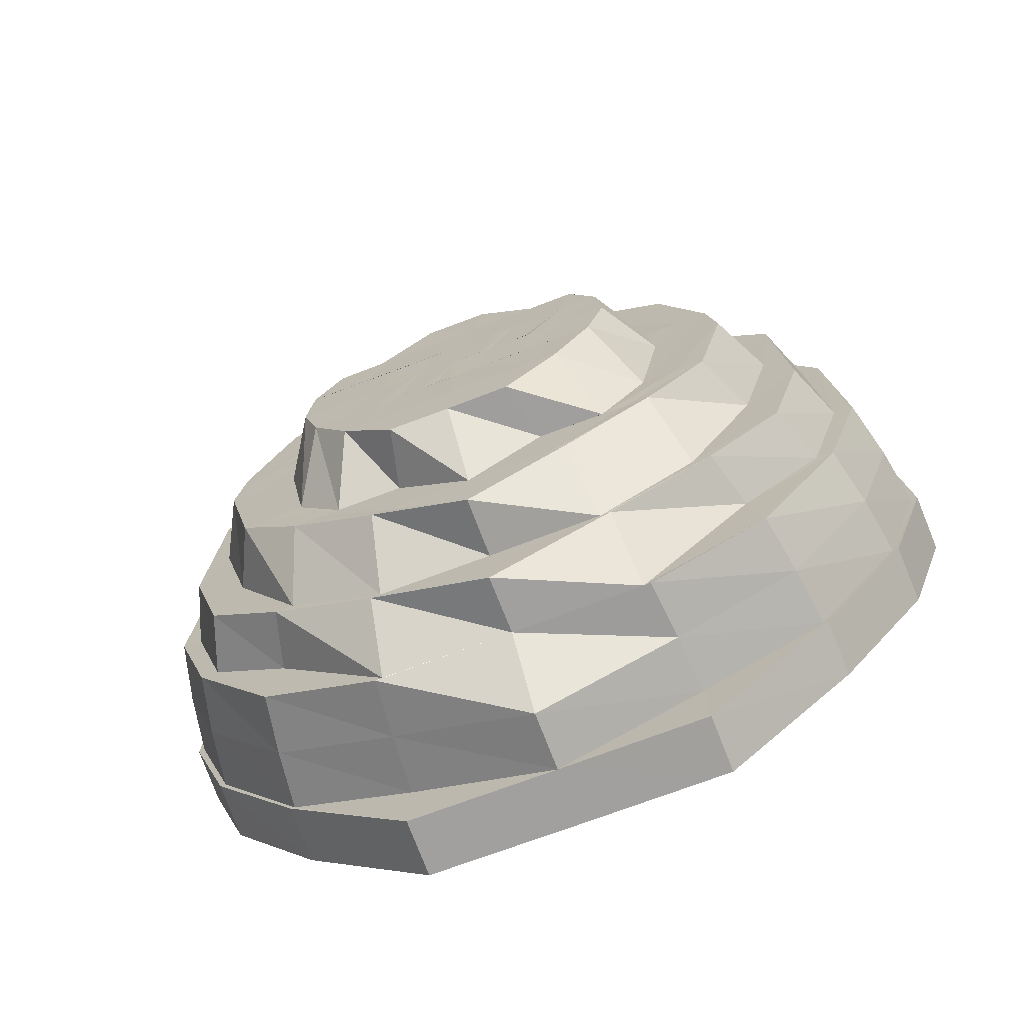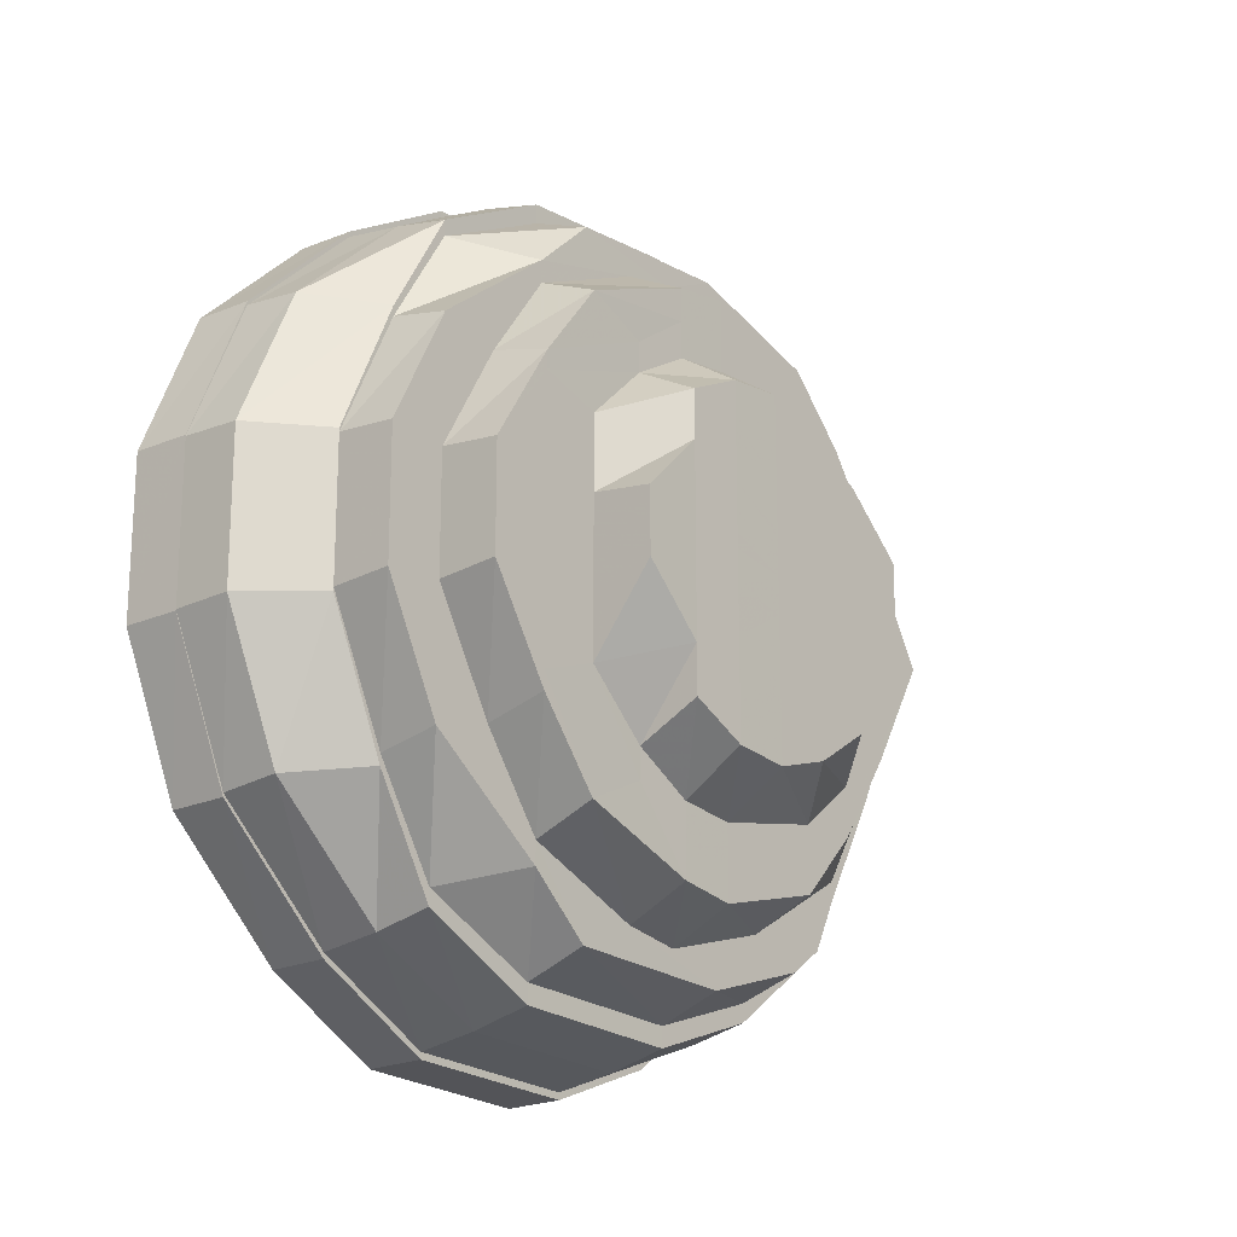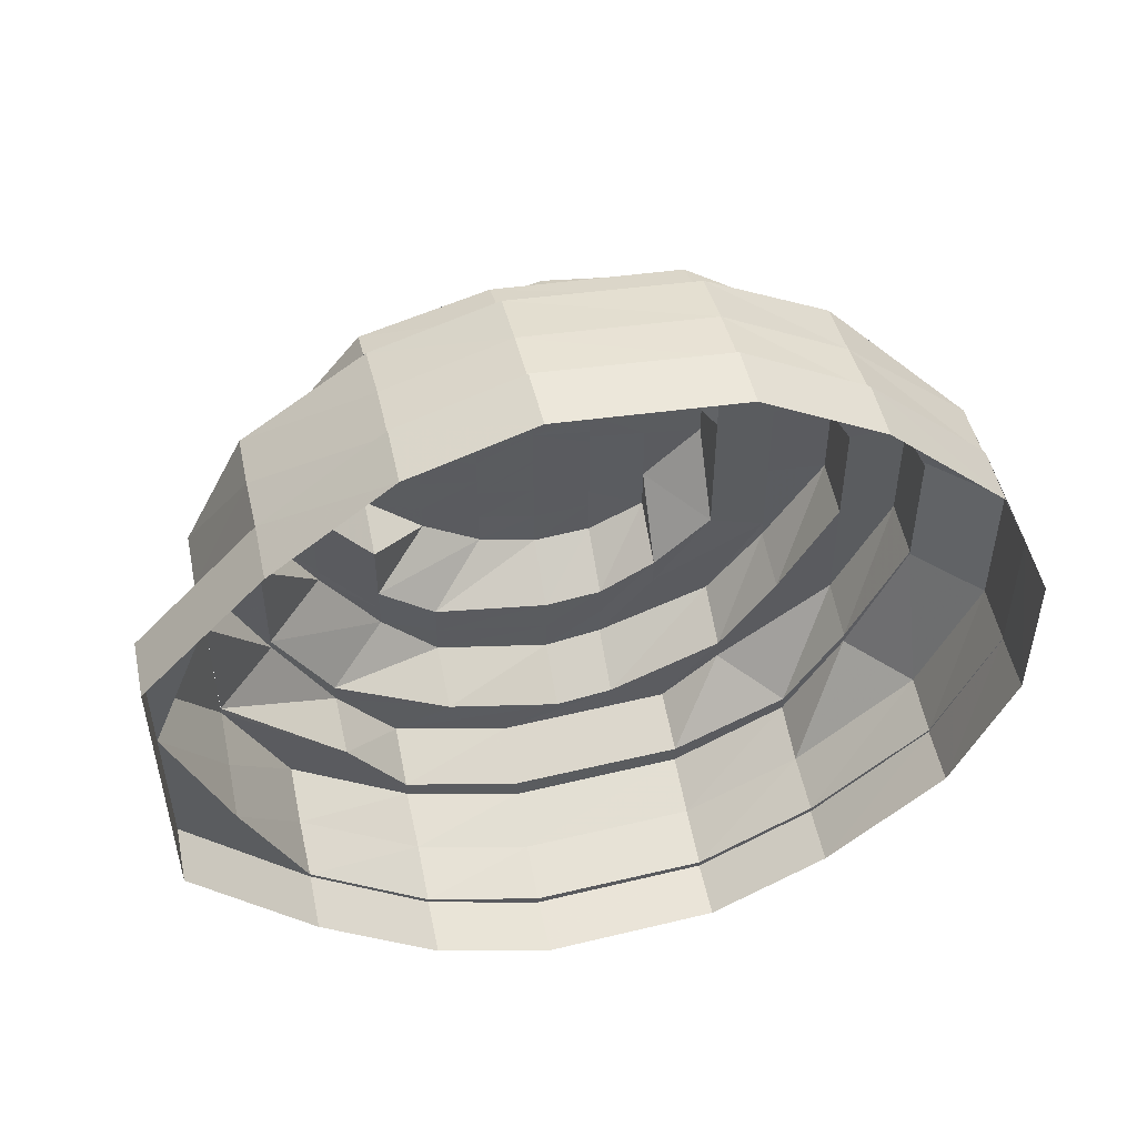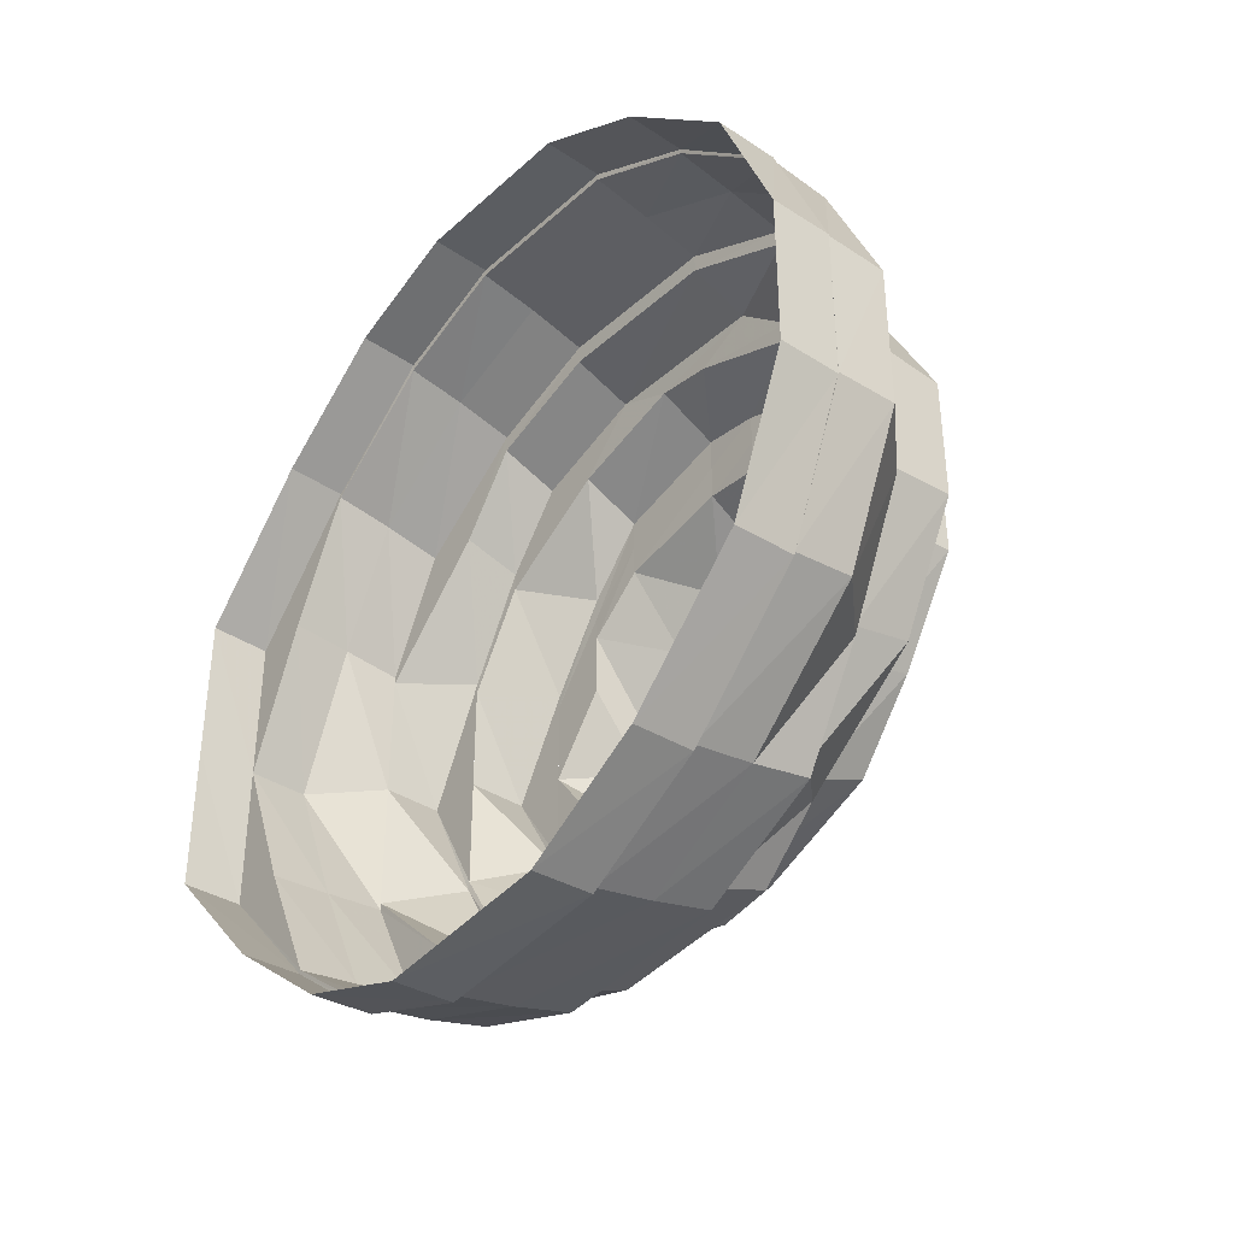
<metadata>
{"format":"obj","ext":"obj","renderer":"f3d","projection":"perspective","resolution":1024,"background":"white","views":[{"elev":-71.6,"azim":-69.2,"up":"+Y"},{"elev":-18.6,"azim":-140.6,"up":"+Z"},{"elev":51.2,"azim":77.8,"up":"+Z"},{"elev":-38.1,"azim":140.9,"up":"+Z"}]}
</metadata>
<code>
o 14584
v 2224 1870 7.334
v 2224 1870 7.359
v 2224 1870 7.334
v 2224 1870 7.381
v 2224 1870 7.359
v 2224 1870 7.334
v 2224 1870 7.359
v 2224 1870 7.381
v 2224 1870 7.309
v 2224 1871 7.397
v 2224 1870 7.381
v 2224 1871 7.396
v 2224 1870 7.359
v 2224 1870 7.38
v 2224 1870 7.334
v 2224 1870 7.359
v 2224 1871 7.396
v 2224 1871 7.395
v 2224 1871 7.404
v 2224 1871 7.403
v 2224 1871 7.403
v 2224 1871 7.402
v 2224 1871 7.401
v 2224 1871 7.401
v 2224 1870 7.381
v 2224 1870 7.359
v 2224 1871 7.396
v 2224 1870 7.38
v 2224 1871 7.403
v 2224 1871 7.395
v 2224 1871 7.39
v 2224 1871 7.401
v 2224 1871 7.39
v 2224 1871 7.401
v 2224 1871 7.402
v 2224 1871 7.4
v 2224 1871 7.39
v 2224 1871 7.371
v 2224 1871 7.389
v 2224 1871 7.347
v 2224 1871 7.37
v 2224 1871 7.4
v 2224 1871 7.371
v 2224 1871 7.39
v 2224 1871 7.371
v 2224 1871 7.4
v 2224 1871 7.389
v 2224 1871 7.371
v 2224 1871 7.37
v 2224 1871 7.347
v 2224 1871 7.347
v 2224 1871 7.347
v 2224 1871 7.346
v 2224 1871 7.321
v 2224 1871 7.321
v 2224 1871 7.297
v 2224 1871 7.321
v 2224 1871 7.297
v 2224 1871 7.278
v 2224 1871 7.297
v 2224 1871 7.278
v 2224 1871 7.321
v 2224 1871 7.298
v 2224 1871 7.278
v 2224 1871 7.279
v 2224 1871 7.266
v 2224 1871 7.267
v 2224 1871 7.267
v 2224 1871 7.268
v 2224 1871 7.264
v 2224 1871 7.264
v 2224 1871 7.271
v 2224 1871 7.264
v 2224 1871 7.271
v 2224 1870 7.287
v 2224 1871 7.271
v 2224 1870 7.287
v 2224 1870 7.308
v 2224 1870 7.287
v 2224 1870 7.309
v 2224 1871 7.272
v 2224 1870 7.288
v 2224 1870 7.309
v 2224 1871 7.265
v 2224 1871 7.272
v 2224 1871 7.271
v 2224 1870 7.287
v 2224 1871 7.264
v 2224 1870 7.309
v 2224 1870 7.288
v 2224 1870 7.334
v 2224 1870 7.309
v 2224 1871 7.267
v 2224 1871 7.267
v 2224 1871 7.268
v 2224 1871 7.278
v 2224 1871 7.279
v 2224 1871 7.27
v 2224 1871 7.297
v 2224 1871 7.298
v 2224 1871 7.281
v 2224 1871 7.321
v 2224 1871 7.321
v 2224 1871 7.3
v 2224 1871 7.283
v 2224 1871 7.283
v 2224 1871 7.302
v 2224 1871 7.285
v 2224 1871 7.323
v 2224 1871 7.3
v 2224 1871 7.272
v 2224 1871 7.279
v 2224 1871 7.268
v 2224 1871 7.285
v 2224 1871 7.299
v 2224 1871 7.298
v 2224 1871 7.322
v 2224 1871 7.323
v 2224 1871 7.322
v 2224 1871 7.321
v 2224 1871 7.346
v 2224 1871 7.366
v 2224 1871 7.345
v 2224 1871 7.346
v 2224 1871 7.346
v 2224 1871 7.369
v 2224 1871 7.368
v 2224 1871 7.366
v 2224 1871 7.37
v 2224 1871 7.346
v 2224 1871 7.379
v 2224 1871 7.364
v 2224 1871 7.345
v 2224 1871 7.344
v 2224 1871 7.344
v 2224 1871 7.323
v 2224 1871 7.361
v 2224 1871 7.343
v 2224 1871 7.302
v 2224 1871 7.304
v 2224 1871 7.3
v 2224 1871 7.283
v 2224 1871 7.323
v 2224 1871 7.324
v 2224 1871 7.323
v 2224 1871 7.302
v 2224 1871 7.285
v 2224 1871 7.304
v 2224 1871 7.306
v 2224 1871 7.288
v 2224 1871 7.292
v 2224 1871 7.306
v 2224 1871 7.325
v 2224 1871 7.309
v 2224 1871 7.342
v 2224 1871 7.324
v 2224 1871 7.323
v 2224 1871 7.304
v 2224 1871 7.359
v 2224 1871 7.343
v 2224 1871 7.344
v 2224 1871 7.371
v 2224 1871 7.361
v 2224 1871 7.364
v 2224 1871 7.379
v 2224 1871 7.375
v 2224 1871 7.364
v 2224 1871 7.366
v 2224 1871 7.345
v 2224 1871 7.371
v 2224 1871 7.379
v 2224 1871 7.384
v 2224 1871 7.379
v 2224 1871 7.373
v 2224 1871 7.388
v 2224 1871 7.367
v 2224 1871 7.375
v 2224 1871 7.381
v 2224 1871 7.386
v 2224 1871 7.382
v 2224 1871 7.385
v 2224 1871 7.392
v 2224 1871 7.39
v 2224 1871 7.387
v 2224 1871 7.395
v 2224 1871 7.394
v 2224 1871 7.389
v 2224 1871 7.385
v 2224 1871 7.4
v 2224 1871 7.398
v 2224 1871 7.398
v 2224 1871 7.388
v 2224 1871 7.391
v 2224 1871 7.372
v 2224 1871 7.375
v 2224 1871 7.388
v 2224 1871 7.375
v 2224 1871 7.388
v 2224 1871 7.394
v 2224 1870 7.377
v 2224 1871 7.375
v 2224 1870 7.354
v 2224 1871 7.372
v 2224 1870 7.356
v 2224 1870 7.354
v 2224 1870 7.379
v 2224 1870 7.357
v 2224 1870 7.377
v 2224 1871 7.395
v 2224 1871 7.402
v 2224 1870 7.38
v 2224 1870 7.334
v 2224 1870 7.357
v 2224 1870 7.377
v 2224 1870 7.334
v 2224 1870 7.334
v 2224 1871 7.317
v 2224 1870 7.334
v 2224 1870 7.315
v 2224 1870 7.313
v 2224 1870 7.334
v 2224 1870 7.313
v 2224 1870 7.334
v 2224 1871 7.317
v 2224 1871 7.302
v 2224 1870 7.353
v 2224 1870 7.334
v 2224 1870 7.354
v 2224 1871 7.372
v 2224 1871 7.351
v 2224 1871 7.334
v 2224 1871 7.319
v 2224 1871 7.369
v 2224 1871 7.365
v 2224 1871 7.38
v 2224 1871 7.349
v 2224 1871 7.376
v 2224 1871 7.362
v 2224 1871 7.346
v 2224 1871 7.371
v 2224 1871 7.334
v 2224 1871 7.344
v 2224 1871 7.334
v 2224 1871 7.357
v 2224 1871 7.344
v 2224 1871 7.323
v 2224 1871 7.365
v 2224 1871 7.353
v 2224 1871 7.342
v 2224 1871 7.334
v 2224 1871 7.359
v 2224 1871 7.369
v 2224 1871 7.348
v 2224 1871 7.339
v 2224 1871 7.344
v 2224 1871 7.334
v 2224 1871 7.353
v 2224 1871 7.334
v 2224 1871 7.344
v 2224 1871 7.329
v 2224 1871 7.326
v 2224 1871 7.324
v 2224 1871 7.321
v 2224 1871 7.334
v 2224 1871 7.319
v 2224 1871 7.315
v 2224 1871 7.321
v 2224 1871 7.321
v 2224 1871 7.31
v 2224 1871 7.327
v 2224 1871 7.329
v 2224 1871 7.326
v 2224 1871 7.319
v 2224 1871 7.334
v 2224 1871 7.331
v 2224 1871 7.336
v 2224 1871 7.339
v 2224 1871 7.314
v 2224 1871 7.312
v 2224 1871 7.308
v 2224 1871 7.34
v 2224 1871 7.347
v 2224 1871 7.348
v 2224 1871 7.355
v 2224 1871 7.355
v 2224 1871 7.348
v 2224 1871 7.362
v 2224 1871 7.361
v 2224 1871 7.368
v 2224 1871 7.371
v 2224 1871 7.359
v 2224 1871 7.362
v 2224 1871 7.357
v 2224 1871 7.356
v 2224 1871 7.342
v 2224 1871 7.359
v 2224 1871 7.361
v 2224 1871 7.343
v 2224 1871 7.324
v 2224 1871 7.342
v 2224 1871 7.306
v 2224 1871 7.325
v 2224 1871 7.292
v 2224 1871 7.309
v 2224 1871 7.341
v 2224 1871 7.325
v 2224 1871 7.326
v 2224 1871 7.309
v 2224 1871 7.34
v 2224 1871 7.34
v 2224 1871 7.327
v 2224 1871 7.352
v 2224 1871 7.349
v 2224 1871 7.349
v 2224 1871 7.339
v 2224 1871 7.327
v 2224 1871 7.329
v 2224 1871 7.312
v 2224 1871 7.315
v 2224 1871 7.351
v 2224 1871 7.345
v 2224 1871 7.345
v 2224 1871 7.341
v 2224 1871 7.34
v 2224 1871 7.349
v 2224 1871 7.339
v 2224 1871 7.341
v 2224 1871 7.338
v 2224 1871 7.335
v 2224 1871 7.332
v 2224 1871 7.33
v 2224 1871 7.328
v 2224 1871 7.322
v 2224 1871 7.32
v 2224 1871 7.313
v 2224 1871 7.305
v 2224 1871 7.306
v 2224 1871 7.302
v 2224 1871 7.299
v 2224 1871 7.3
v 2224 1871 7.306
v 2224 1871 7.297
v 2224 1871 7.293
v 2224 1871 7.334
v 2224 1871 7.321
v 2224 1871 7.317
v 2224 1870 7.334
v 2224 1871 7.292
v 2224 1871 7.299
v 2224 1870 7.313
v 2224 1871 7.296
v 2224 1870 7.312
v 2224 1871 7.287
v 2224 1871 7.293
v 2224 1871 7.283
v 2224 1871 7.296
v 2224 1870 7.311
v 2224 1871 7.283
v 2224 1871 7.296
v 2224 1870 7.291
v 2224 1870 7.311
v 2224 1871 7.276
v 2224 1871 7.279
v 2224 1870 7.291
v 2224 1871 7.283
v 2224 1871 7.277
v 2224 1871 7.282
v 2224 1871 7.287
v 2224 1871 7.294
v 2224 1871 7.289
v 2224 1871 7.284
v 2224 1871 7.273
v 2224 1871 7.276
v 2224 1871 7.279
v 2224 1871 7.292
v 2224 1871 7.296
v 2224 1871 7.275
v 2224 1871 7.27
v 2224 1871 7.274
v 2224 1870 7.289
v 2224 1871 7.272
v 2224 1870 7.288
v 2224 1870 7.309
v 2224 1871 7.276
v 2224 1870 7.291
v 2224 1870 7.31
v 2224 1870 7.311
v 2224 1870 7.334
v 2224 1870 7.309
v 2224 1870 7.334
v 2224 1870 7.359
v 2224 1870 7.358
v 2224 1870 7.357
v 2224 1871 7.301
v 2224 1871 7.315
v 2224 1871 7.306
v 2224 1871 7.319
v 2224 1871 7.329
v 2224 1871 7.311
v 2224 1871 7.316
v 2224 1871 7.322
v 2224 1871 7.326
v 2224 1871 7.331
v 2224 1871 7.33
v 2224 1871 7.336
v 2224 1871 7.327
v 2224 1871 7.315
v 2224 1871 7.34
v 2224 1871 7.339
v 2224 1871 7.338
v 2224 1871 7.329
f 1 2 3
f 2 4 5
f 6 2 7
f 7 4 8
f 9 1 6
f 4 10 11
f 8 10 12
f 13 11 14
f 15 16 13
f 14 17 18
f 10 19 17
f 12 19 20
f 18 21 22
f 19 23 21
f 20 23 24
f 16 25 26
f 25 27 28
f 27 29 30
f 23 31 32
f 24 31 33
f 29 34 35
f 35 32 36
f 34 37 36
f 37 38 39
f 38 40 41
f 35 36 42
f 31 43 44
f 33 43 45
f 46 44 47
f 47 48 49
f 43 50 48
f 45 50 51
f 49 52 53
f 50 54 52
f 52 54 55
f 54 56 55
f 57 56 58
f 56 59 60
f 58 59 61
f 62 60 63
f 63 64 65
f 59 66 64
f 61 66 67
f 65 68 69
f 66 70 68
f 67 70 71
f 70 72 73
f 71 72 74
f 72 75 76
f 74 75 77
f 77 78 9
f 75 78 79
f 78 1 80
f 81 79 82
f 82 80 83
f 84 76 85
f 86 87 85
f 88 86 84
f 87 89 90
f 89 91 92
f 84 85 93
f 94 88 95
f 95 73 84
f 96 94 97
f 95 84 98
f 98 84 93
f 99 96 100
f 101 95 98
f 102 99 103
f 104 101 105
f 101 98 106
f 107 106 108
f 109 110 107
f 106 98 111
f 112 113 101
f 106 111 114
f 98 93 111
f 115 101 110
f 115 97 101
f 116 112 115
f 117 115 110
f 117 110 118
f 119 115 117
f 120 116 119
f 119 100 115
f 121 119 117
f 122 121 123
f 124 119 121
f 124 103 119
f 125 103 124
f 126 125 124
f 127 124 121
f 126 124 127
f 127 121 128
f 129 130 126
f 131 128 132
f 132 133 134
f 133 118 135
f 134 118 136
f 137 135 138
f 136 139 140
f 141 142 139
f 138 143 144
f 145 146 143
f 146 147 148
f 144 148 149
f 149 150 151
f 148 150 152
f 153 152 154
f 148 114 150
f 155 156 153
f 157 158 156
f 159 160 155
f 161 157 160
f 162 163 159
f 164 161 163
f 165 164 166
f 166 167 163
f 168 169 167
f 166 163 170
f 171 166 170
f 172 166 171
f 172 173 166
f 171 170 174
f 175 173 172
f 174 170 176
f 177 171 174
f 178 172 171
f 178 171 177
f 179 172 178
f 179 175 172
f 175 180 173
f 180 128 173
f 180 127 128
f 181 127 180
f 181 126 127
f 182 180 175
f 182 181 180
f 183 175 179
f 183 182 175
f 184 126 181
f 184 41 126
f 185 181 182
f 185 184 181
f 186 182 183
f 186 185 182
f 187 129 184
f 188 186 183
f 189 187 190
f 190 184 185
f 190 39 184
f 191 185 186
f 191 190 185
f 192 191 186
f 192 186 188
f 42 190 191
f 42 36 190
f 193 191 192
f 193 42 191
f 194 192 188
f 195 193 196
f 197 198 194
f 199 42 193
f 199 35 42
f 200 199 193
f 200 193 201
f 202 201 203
f 204 200 201
f 204 201 205
f 206 199 200
f 207 208 204
f 206 30 199
f 209 210 199
f 211 209 206
f 212 204 205
f 213 206 214
f 215 204 212
f 212 205 216
f 217 216 218
f 219 212 216
f 220 215 221
f 222 223 219
f 219 216 224
f 225 219 224
f 216 226 227
f 228 229 226
f 227 226 230
f 227 230 231
f 232 227 231
f 226 233 230
f 226 194 233
f 194 188 233
f 230 233 234
f 233 188 235
f 233 235 234
f 188 183 235
f 230 234 236
f 235 183 179
f 235 179 237
f 234 235 237
f 237 179 178
f 236 234 238
f 234 237 238
f 236 238 239
f 231 236 239
f 238 237 240
f 237 178 240
f 240 178 177
f 241 239 242
f 231 239 243
f 238 240 244
f 239 244 245
f 246 231 243
f 244 240 247
f 240 177 247
f 245 244 248
f 244 247 248
f 245 248 249
f 250 245 249
f 248 247 251
f 247 177 252
f 247 252 251
f 177 174 252
f 248 251 253
f 249 253 254
f 254 253 255
f 256 249 254
f 250 249 256
f 253 257 255
f 253 251 257
f 258 259 250
f 260 250 256
f 261 250 260
f 261 243 250
f 262 261 260
f 246 243 261
f 263 264 246
f 265 261 262
f 265 246 261
f 266 246 265
f 266 267 246
f 268 265 262
f 269 267 266
f 268 262 270
f 270 262 271
f 272 268 270
f 273 268 272
f 270 271 274
f 271 275 274
f 275 256 274
f 256 276 274
f 276 277 274
f 273 278 268
f 278 265 268
f 278 266 265
f 279 278 273
f 280 266 278
f 279 280 278
f 280 269 266
f 277 281 274
f 277 282 281
f 282 283 281
f 282 284 283
f 257 284 282
f 284 285 283
f 283 285 286
f 257 287 284
f 251 287 257
f 251 252 287
f 287 288 284
f 284 288 285
f 252 289 287
f 287 289 288
f 252 174 289
f 174 176 289
f 290 291 176
f 289 292 288
f 289 176 292
f 288 292 293
f 288 293 285
f 176 294 292
f 291 295 294
f 176 296 294
f 297 298 296
f 298 299 300
f 299 301 302
f 301 303 304
f 294 300 305
f 295 306 305
f 305 302 307
f 306 308 307
f 305 307 309
f 310 307 311
f 294 305 312
f 312 305 309
f 292 294 312
f 292 312 293
f 312 309 313
f 293 312 313
f 314 309 315
f 315 316 317
f 307 318 316
f 311 318 319
f 293 313 320
f 285 293 320
f 285 320 286
f 320 313 321
f 286 320 322
f 320 321 322
f 286 322 323
f 323 322 324
f 325 326 321
f 322 327 324
f 322 321 327
f 324 327 328
f 324 328 274
f 328 329 274
f 329 330 274
f 330 331 274
f 331 332 274
f 331 333 332
f 333 334 332
f 333 335 334
f 335 279 334
f 335 336 279
f 336 280 279
f 337 336 335
f 336 338 280
f 338 269 280
f 337 339 336
f 339 338 336
f 340 339 337
f 338 341 269
f 339 342 338
f 342 341 338
f 343 342 339
f 340 343 339
f 342 225 341
f 225 224 341
f 341 224 232
f 341 232 269
f 269 232 267
f 232 344 345
f 346 347 232
f 348 225 342
f 343 348 342
f 348 349 225
f 349 219 225
f 349 350 219
f 351 350 349
f 351 352 350
f 352 215 350
f 353 351 349
f 353 349 348
f 354 352 351
f 355 356 353
f 354 357 352
f 358 354 359
f 360 361 354
f 362 360 363
f 363 364 354
f 363 354 365
f 366 363 365
f 367 365 353
f 366 365 367
f 367 353 368
f 368 353 348
f 368 348 343
f 369 368 343
f 369 343 340
f 370 367 368
f 370 368 369
f 371 366 367
f 371 367 370
f 372 363 366
f 372 373 363
f 374 366 371
f 374 372 366
f 375 374 371
f 150 374 375
f 375 371 376
f 376 371 370
f 304 375 376
f 304 376 318
f 150 377 374
f 377 372 374
f 114 377 150
f 114 111 377
f 377 378 372
f 111 378 377
f 378 373 372
f 111 93 378
f 378 379 373
f 93 379 378
f 93 85 379
f 379 380 373
f 379 90 380
f 381 382 379
f 382 383 380
f 384 380 385
f 385 386 387
f 383 388 386
f 380 389 386
f 380 386 364
f 386 3 390
f 388 391 390
f 386 390 357
f 357 390 215
f 390 392 215
f 391 211 392
f 390 26 392
f 215 392 393
f 392 206 393
f 392 28 206
f 318 376 394
f 376 370 394
f 318 394 395
f 394 370 369
f 394 369 396
f 395 394 396
f 396 369 340
f 395 396 397
f 398 395 397
f 396 340 399
f 397 396 399
f 399 340 337
f 399 337 400
f 401 399 400
f 401 400 402
f 403 401 402
f 404 401 403
f 398 397 404
f 405 404 403
f 406 407 398
f 408 406 409
f 410 398 404
f 410 404 405
f 321 409 410
f 327 410 405
f 321 410 327
f 326 411 410

</code>
